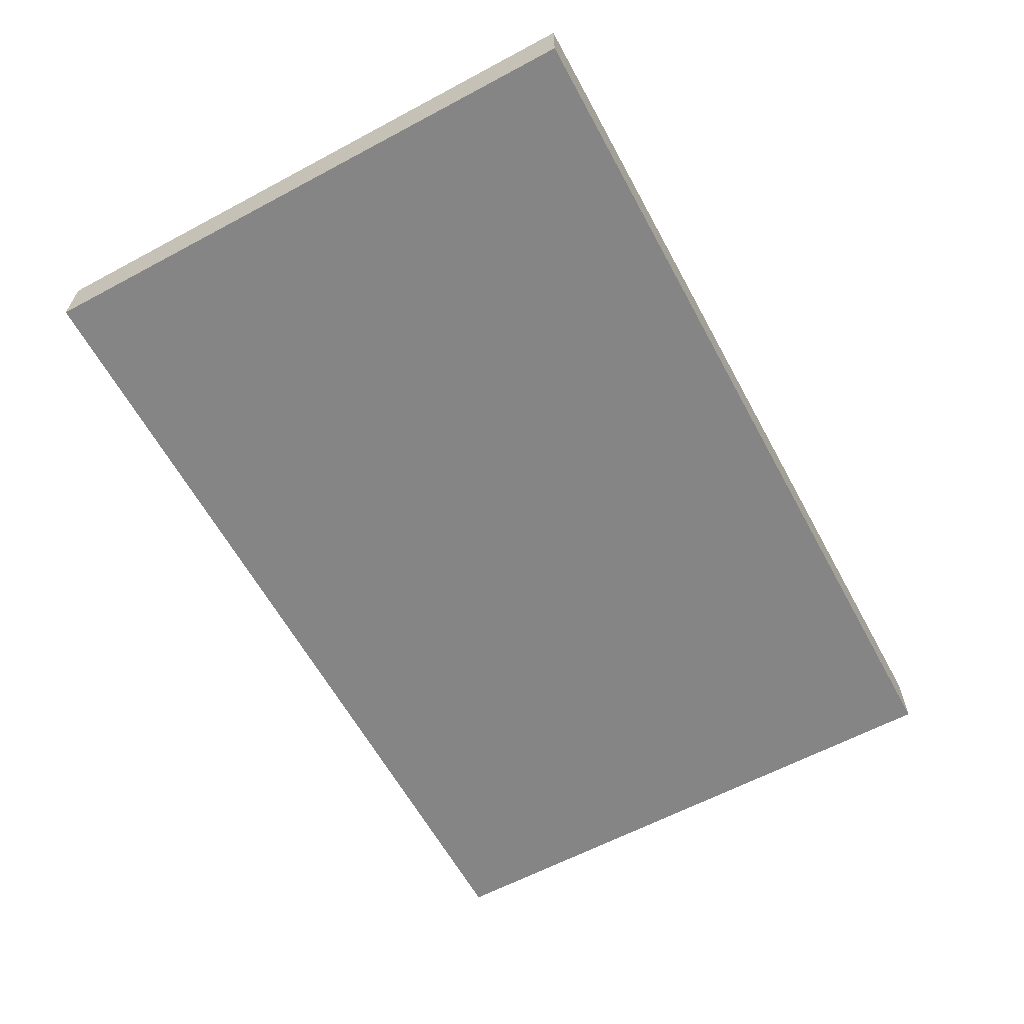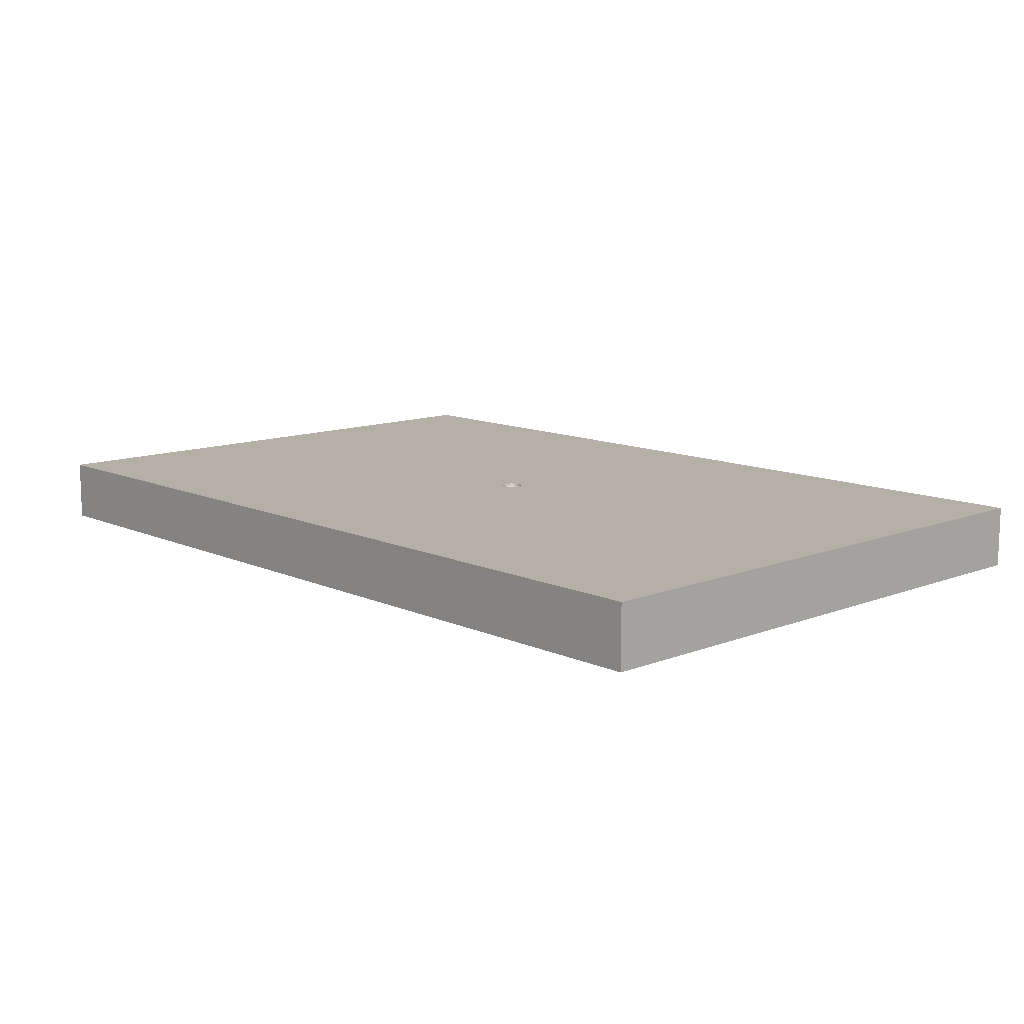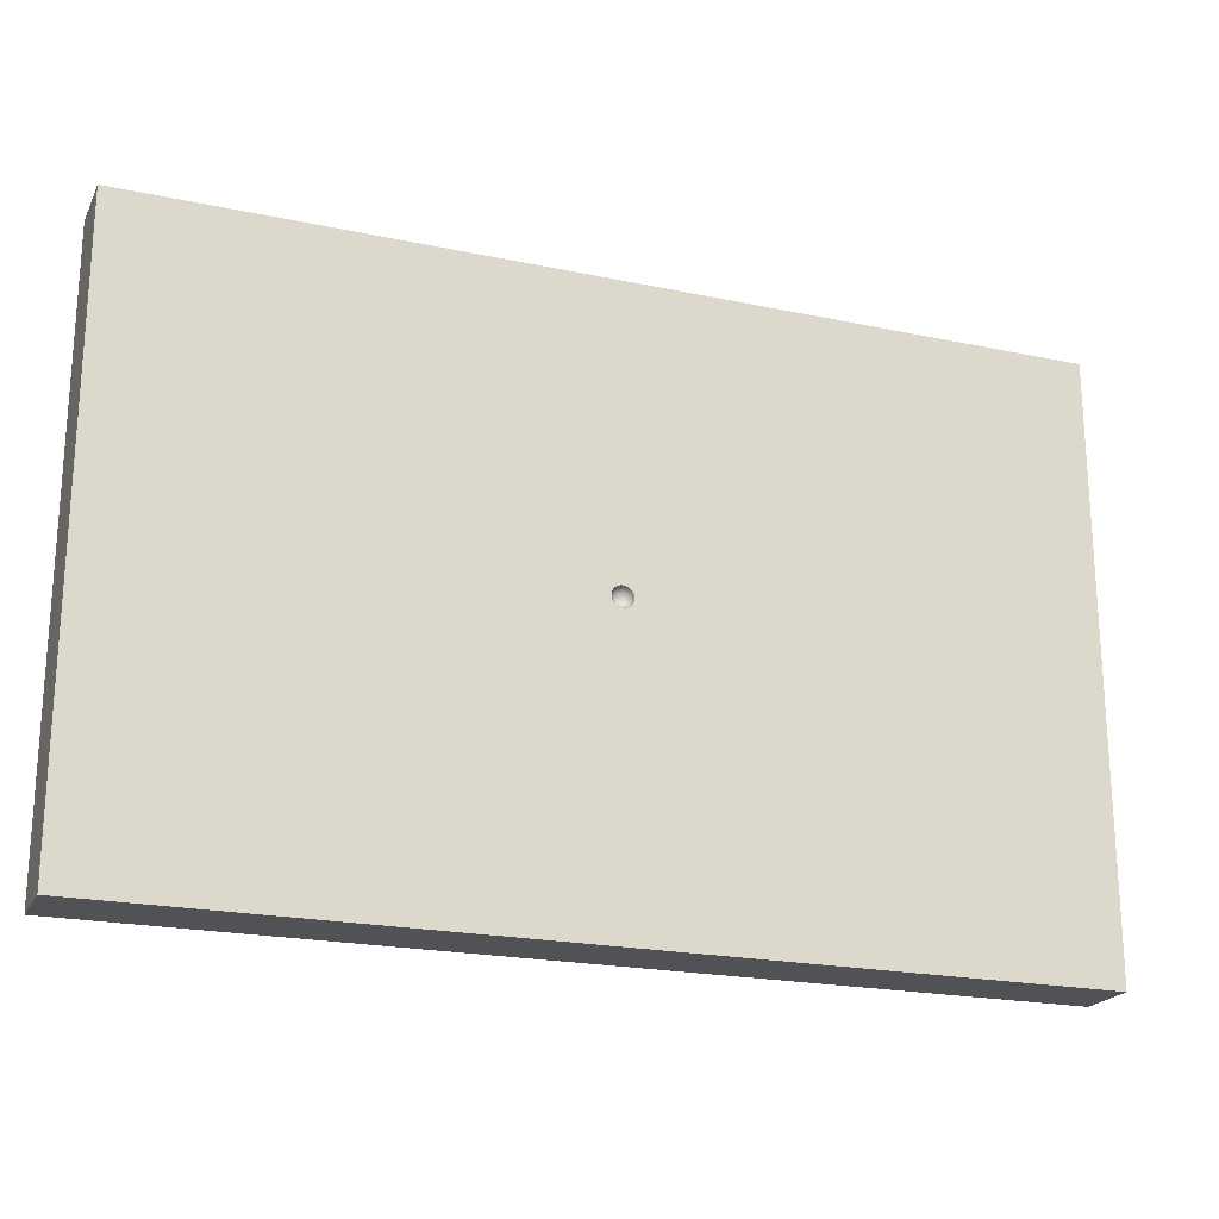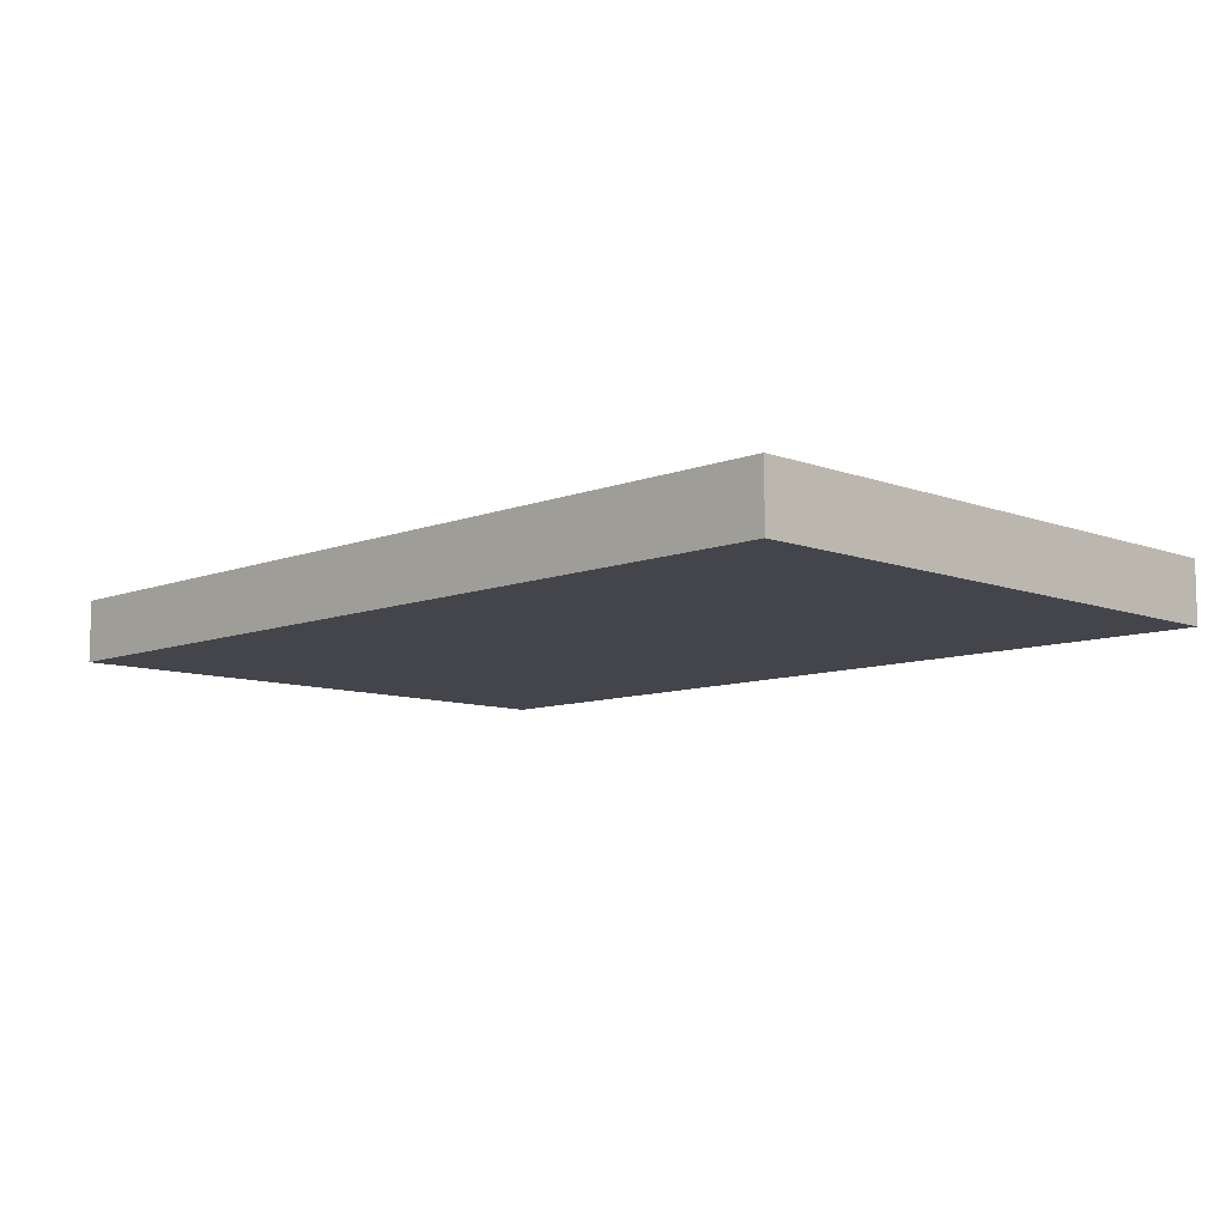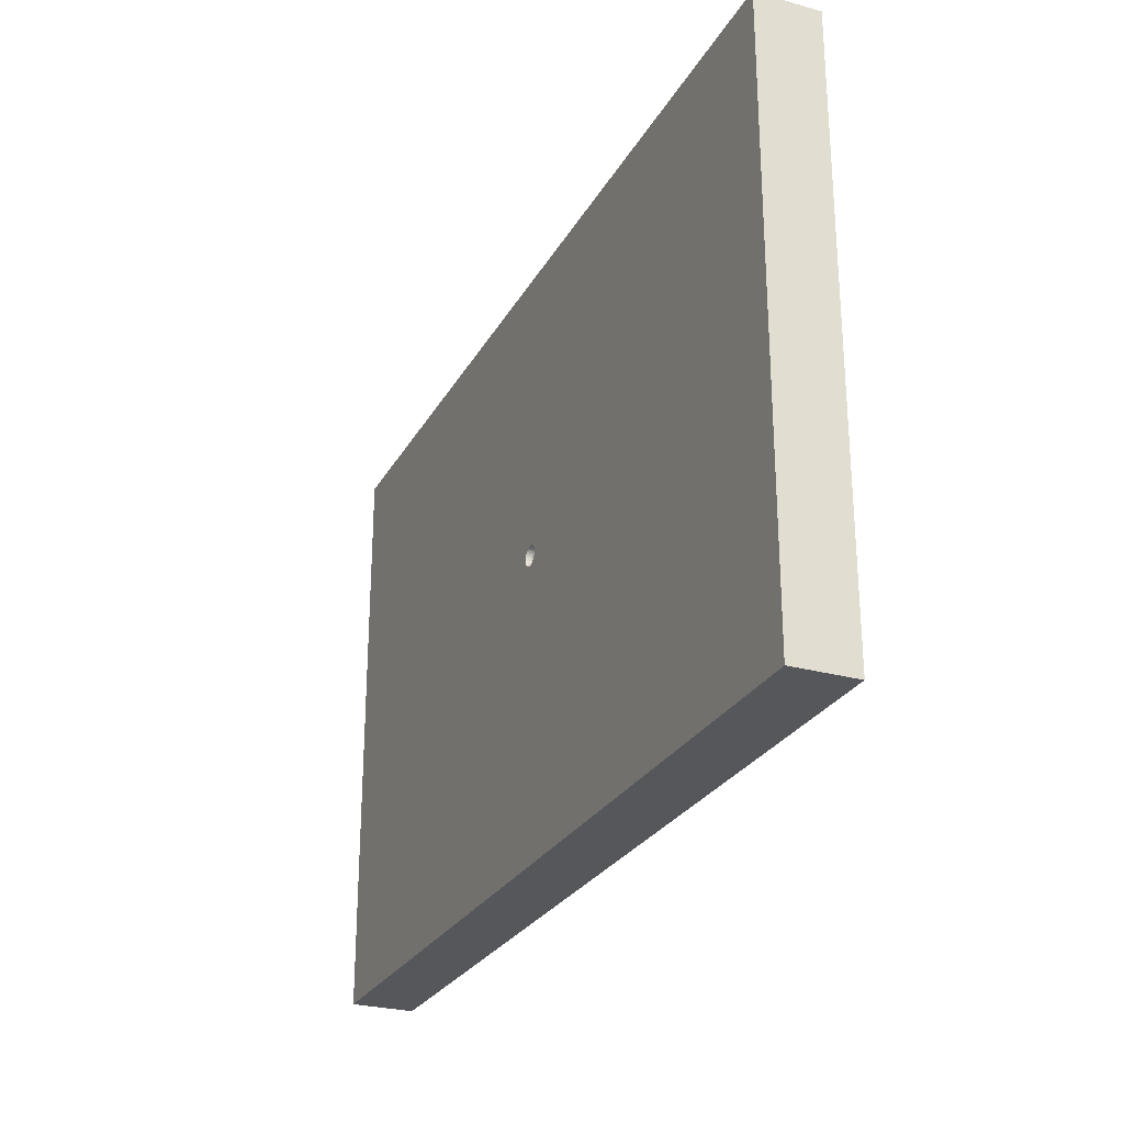
<metadata>
{"format":"obj","ext":"obj","renderer":"f3d","projection":"perspective","resolution":1024,"background":"white","views":[{"elev":-61.8,"azim":-61.5,"up":"+Z"},{"elev":11.7,"azim":47.0,"up":"+Z"},{"elev":-21.2,"azim":-20.7,"up":"+Y"},{"elev":-9.2,"azim":45.4,"up":"+Z"},{"elev":-26.7,"azim":66.5,"up":"+Y"}]}
</metadata>
<code>
v -1.758 -2.746 0
v 4.771 -2.996 0.9
v -0.5289 1.995 0
v -4.929 -3.069 0
v -6.5 -2.562 0.9
v -3.25 -2.104 0
v 3.939 -1.773 0.9
v -5.05 0.2878 0
v -1.226 -0.1597 0.9
v -3.213 -3.229 0.9
v 0.1051 -2.32 0
v -4.912 -1.238 0
v -2.847 4.22 0.9
v 3.515 -4.22 0.9
v -2.493 2.596 0
v -1.619 -1.1 0
v 4.243 4.22 0.9
v 5.162 -1.179 0.9
v 1.336 -1.132 0.9
v 2.028 0.1539 0.9
v -5.117 2.257 0.9
v 3.725 1.289 0.9
v -3.397 -0.3717 0.9
v -1.928 0.7758 0
v 4.957 2.518 0.9
v 0.8007 0.8157 0.9
v 3.836 -0.3585 0.9
v 3.093 2.816 0.9
v 1.121 2.561 0.9
v -2.893 -1.794 0.9
v -0.5058 2.492 0.9
v -2.233 2.611 0.9
v 0.002672 0.7447 0.9
v -3.808 1.891 0.9
v -4.724 0.5506 0.9
v 1.433 -4.22 0.9
v -2.796 0.9918 0.9
v -1.121 -4.22 0
v -0.9984 0.9797 0.9
v -0.5492 -1.346 0.9
v -6.5 2.833 0.9
v 6.5 0.3888 0
v 2.537 0.5118 0
v -6.5 -0.1268 0
v -6.5 3.307 0.45
v -0.2836 4.22 0.9
v 0.1039 -0.1039 0.9
v 0.1273 -0.07351 0.9
v 0.142 -0.03806 0.9
v 0.147 2.019e-11 0.9
v -4.703 -2.884 0.9
v 0.142 0.03801 0.9
v 2.102 -1.345 0
v 0.1273 0.07347 0.9
v 0.1039 0.1039 0.9
v 0.0735 0.1273 0.9
v -3.975 1.398 0
v 0.03804 0.142 0.9
v 4.378 -4.22 0
v 9.535e-06 0.147 0.9
v -4.627 4.22 0
v -0.03802 0.142 0.9
v 6.5 2.272 0
v -0.07346 0.1273 0.9
v -6.5 1.995 0
v 3.403 -2.686 0
v -0.1039 0.1039 0.9
v -0.1273 0.0735 0.9
v -0.142 0.03804 0.9
v -0.147 7.096e-07 0.9
v -0.142 -0.03804 0.9
v -2.296 -4.22 0.9
v -0.1273 -0.07348 0.9
v 4.567 1.295 0
v -0.1039 -0.1039 0.9
v 1.257 4.22 0
v -0.07349 -0.1273 0.9
v -0.03804 -0.142 0.9
v 1.397e-63 -3.371e-63 0.78
v 0.8415 -2.324 0.9
v -5.009 4.22 0.9
v -0.1364 -5.837e-07 0.8675
v -2.369e-05 0.03394 0.7839
v -0.0353 0.1317 0.8675
v -0.03071 0.1147 0.8383
v -0.02454 0.09164 0.8138
v -0.01712 0.06386 0.7954
v -0.008768 0.03279 0.7839
v -0.0682 0.1181 0.8675
v -0.05934 0.1028 0.8383
v -0.1187 1.519e-06 0.8383
v -0.04742 0.08217 0.8138
v 2.598 2.51 0
v -0.09487 2.711e-12 0.8138
v -0.03307 0.05725 0.7954
v 2.767 -1.204 0.9
v -0.06612 -4.684e-06 0.7954
v -0.017 0.02939 0.7839
v 6.5 -2.435 0.9
v -0.03394 4.252e-05 0.7839
v -0.09643 0.09643 0.8675
v 0.03529 -0.1317 0.8675
v -0.08392 0.08395 0.8383
v 0.03071 -0.1147 0.8383
v -0.06707 0.06709 0.8138
v 0.02456 -0.09163 0.8138
v -0.04675 0.04676 0.7954
v 0.01713 -0.06386 0.7954
v -0.02401 0.02401 0.7839
v 0.008782 -0.03278 0.7839
v -0.1181 0.06817 0.8675
v 6.751e-23 -0.03394 0.7839
v -0.1028 0.05935 0.8383
v 1.06e-05 -0.06612 0.7954
v -0.08216 0.04744 0.8138
v -2.355e-05 -0.09487 0.8138
v -0.05726 0.03305 0.7954
v -6.916e-06 -0.1187 0.8383
v -0.0294 0.01698 0.7839
v -2.121e-05 -0.1364 0.8675
v -0.1317 0.03528 0.8675
v 0.06817 -0.1181 0.8675
v -0.1147 0.03073 0.8383
v 0.05935 -0.1028 0.8383
v -0.09164 0.02457 0.8138
v -0.06387 0.0171 0.7954
v 0.03307 -0.05725 0.7954
v -0.03279 0.008785 0.7839
v 0.017 -0.02937 0.7839
v -0.1317 -0.03529 0.8675
v 0.09641 -0.09645 0.8675
v -0.1147 -0.03072 0.8383
v 0.08392 -0.08395 0.8383
v -3.104 4.22 0
v -0.09163 -0.02456 0.8138
v 0.06707 -0.0671 0.8138
v -3.803 3.04 0.9
v -0.06386 -0.01713 0.7954
v 0.04675 -0.04675 0.7954
v -0.03529 -0.1317 0.8675
v 3.322 4.22 0
v 0.1317 0.03529 0.8675
v 1.118 1.58 0
v -0.03072 -0.1147 0.8383
v 4.393 -0.8817 0
v 0.1147 0.03071 0.8383
v -0.02458 -0.09163 0.8138
v 0.09163 0.02456 0.8138
v -0.0171 -0.06387 0.7954
v 0.04742 -0.08217 0.8138
v -1.71e-05 0.06612 0.7954
v 0.06387 0.01711 0.7954
v -0.008785 -0.03279 0.7839
v 0.03279 0.008786 0.7839
v -6.5 -4.22 0
v 0.1181 0.06818 0.8675
v 6.5 3.13 0.45
v 6.5 -4.22 0
v 0.1028 0.05936 0.8383
v 6.5 1.832 0.9
v 6.5 -4.22 0.9
v -4.533 3.108 0
v 0.7331 -4.22 0
v 0.08216 0.04743 0.8138
v 0.255 0.01385 0
v -6.5 -4.22 0.9
v 0.05727 0.03305 0.7954
v -6.5 4.22 0
v 0.02939 0.01698 0.7839
v 2.868e-06 -0.147 0.9
v -6.5 4.22 0.9
v -3.426 -4.22 0
v 0.09643 0.09642 0.8675
v 0.03804 -0.142 0.9
v 6.5 4.22 0
v -6.5 -1.988 0
v 0.08394 0.08392 0.8383
v 0.07348 -0.1273 0.9
v 6.5 4.22 0.9
v 0.06707 0.06709 0.8138
v 1.79 -2.958 0
v -0.01698 -0.02939 0.7839
v 6.5 -0.4046 0.9
v -5.659 4.22 0.45
v 0.03394 1.234e-22 0.7839
v -6.5 1.133 0.9
v -0.03307 -0.05726 0.7954
v -1.046 4.22 0
v 0.06612 -1.445e-05 0.7954
v -4.15 -4.22 0.9
v -0.04745 -0.08215 0.8138
v -0.5051 -4.22 0.9
v 0.09487 5.384e-06 0.8138
v -0.05935 -0.1028 0.8383
v -4.786 -4.22 0.45
v 0.1187 -5.822e-07 0.8383
v -0.06816 -0.1181 0.8675
v 2.542 -4.22 0
v 0.1364 1.966e-05 0.8675
v -0.024 -0.024 0.7839
v 2.153 1.527 0.9
v 0.03278 -0.008776 0.7839
v -0.04674 -0.04676 0.7954
v 0.186 -0.5665 0.9
v 0.06387 -0.01711 0.7954
v -0.0671 -0.06707 0.8138
v -3.456 -0.3302 0
v 0.09164 -0.02453 0.8138
v -0.08395 -0.08392 0.8383
v 0.1147 -0.03074 0.8383
v -0.09644 -0.09642 0.8675
v 0.1317 -0.03529 0.8675
v -0.02939 -0.01697 0.7839
v 0.02938 -0.01697 0.7839
v 6.5 -1.704 0
v -0.05725 -0.03307 0.7954
v 0.05725 -0.03308 0.7954
v 2.657 -2.553 0.9
v -0.08217 -0.04742 0.8138
v 0.08215 -0.04745 0.8138
v -5.228 -4.22 0
v -0.1028 -0.05935 0.8383
v 0.1028 -0.05937 0.8383
v 5.035 -2.742 0
v -0.1181 -0.06819 0.8675
v 0.1181 -0.06819 0.8675
v -0.08609 -3.024 0.9
v -0.03277 -0.008782 0.7839
v 0.02399 -0.02399 0.7839
v 2.125 4.22 0.9
v 3.073e-05 0.09487 0.8138
v -6.5 -0.7122 0.9
v 1.05e-06 0.1187 0.8383
v -4.786 -1.295 0.9
v -2.192e-06 0.1364 0.8675
v 5.133 -4.22 0.9
v 0.008784 0.03278 0.7839
v 5.061 4.22 0
v 0.01712 0.06387 0.7954
v 0.02454 0.09164 0.8138
v 0.03072 0.1147 0.8383
v 0.03529 0.1317 0.8675
v 0.01697 0.0294 0.7839
v -1.591 -2.972 0.9
v 0.03308 0.05725 0.7954
v 0.6797 2.905 0
v 0.04745 0.08215 0.8138
v 0.05935 0.1028 0.8383
v 0.0682 0.1181 0.8675
v 5.113 0.6162 0.9
v 0.024 0.024 0.7839
v 4.758 3.123 0
v 0.04675 0.04675 0.7954
f 13 137 32
f 143 246 93
f 10 72 244
f 188 3 15
f 176 12 4
f 221 4 172
f 43 145 53
f 19 80 218
f 30 51 10
f 232 5 234
f 42 145 74
f 57 65 162
f 168 61 162
f 41 21 81
f 218 14 2
f 198 59 14
f 76 93 246
f 76 141 93
f 8 207 12
f 12 6 4
f 99 2 161
f 96 20 19
f 30 23 234
f 35 234 23
f 186 44 232
f 236 161 2
f 190 10 51
f 80 40 227
f 43 143 93
f 168 162 65
f 57 162 15
f 215 224 145
f 188 15 134
f 163 198 36
f 250 25 22
f 76 230 141
f 38 172 1
f 207 8 57
f 198 163 181
f 195 166 221
f 41 186 21
f 215 99 158
f 42 74 63
f 46 230 76
f 238 252 141
f 43 53 165
f 8 12 44
f 5 232 176
f 44 65 8
f 13 61 81
f 2 7 218
f 38 72 172
f 236 14 59
f 195 172 190
f 43 165 143
f 24 3 165
f 6 12 207
f 178 174 204
f 221 172 195
f 175 238 179
f 188 246 3
f 96 19 218
f 56 55 33
f 166 190 51
f 25 28 22
f 244 227 40
f 29 33 26
f 7 27 96
f 64 33 67
f 67 33 39
f 62 33 64
f 29 31 33
f 60 58 33
f 69 68 9
f 70 69 9
f 71 9 73
f 27 22 20
f 77 75 40
f 30 244 40
f 43 93 74
f 179 157 175
f 227 244 192
f 45 65 41
f 171 168 45
f 134 13 188
f 166 5 155
f 179 160 157
f 36 218 80
f 6 1 172
f 66 145 224
f 36 192 163
f 155 221 166
f 38 163 192
f 37 23 9
f 192 72 38
f 184 81 61
f 246 143 3
f 17 179 238
f 176 155 5
f 181 66 198
f 215 145 42
f 207 57 24
f 75 73 40
f 186 232 35
f 71 70 9
f 166 51 5
f 31 32 39
f 11 1 16
f 40 73 9
f 234 35 232
f 35 21 186
f 32 31 46
f 46 188 13
f 34 32 137
f 31 29 46
f 230 46 29
f 179 25 160
f 179 17 25
f 33 55 26
f 61 134 162
f 7 18 27
f 54 26 55
f 20 96 27
f 72 192 244
f 29 26 201
f 161 158 99
f 11 181 163
f 157 160 63
f 76 188 46
f 238 141 17
f 61 13 134
f 14 36 198
f 190 166 195
f 15 24 57
f 59 158 236
f 15 162 134
f 143 165 3
f 243 79 251
f 13 32 46
f 129 79 110
f 72 190 172
f 181 53 66
f 138 228 97
f 80 227 36
f 100 97 228
f 228 138 213
f 165 16 24
f 31 39 33
f 203 200 216
f 86 85 92
f 19 48 204
f 60 235 58
f 192 36 227
f 123 125 113
f 123 94 125
f 222 225 209
f 211 209 225
f 197 194 211
f 194 197 144
f 118 144 120
f 178 204 47
f 104 118 102
f 120 102 118
f 122 124 102
f 133 124 131
f 212 210 226
f 223 226 210
f 249 173 56
f 207 16 6
f 210 212 196
f 196 199 146
f 159 146 156
f 44 176 232
f 94 135 97
f 13 81 137
f 156 173 159
f 177 173 248
f 186 41 65
f 203 216 206
f 1 6 16
f 59 66 224
f 249 248 173
f 206 191 203
f 140 78 120
f 84 85 235
f 89 90 84
f 202 79 214
f 181 11 53
f 72 10 190
f 108 114 106
f 101 103 89
f 106 150 108
f 111 113 101
f 214 79 229
f 216 213 138
f 113 111 123
f 123 121 91
f 183 250 18
f 213 79 228
f 236 2 14
f 230 29 28
f 182 187 153
f 68 67 39
f 250 27 18
f 122 131 124
f 91 94 123
f 129 110 127
f 64 67 89
f 49 50 212
f 121 123 111
f 139 136 217
f 214 229 217
f 204 40 80
f 28 25 17
f 58 56 33
f 182 79 200
f 171 41 81
f 86 92 87
f 153 79 182
f 130 132 82
f 56 58 249
f 68 69 111
f 150 106 124
f 229 129 139
f 61 168 184
f 90 89 103
f 99 18 2
f 82 121 70
f 208 205 220
f 209 211 194
f 42 183 215
f 112 79 153
f 220 136 223
f 103 101 113
f 7 2 18
f 119 79 109
f 139 127 136
f 165 11 16
f 69 70 121
f 59 198 66
f 168 171 184
f 130 82 71
f 131 223 133
f 126 128 117
f 125 94 126
f 170 120 78
f 225 73 211
f 177 159 173
f 75 211 73
f 216 138 219
f 24 15 3
f 153 149 112
f 193 208 196
f 199 196 212
f 67 68 101
f 90 92 85
f 222 132 225
f 101 89 67
f 63 252 175
f 49 20 50
f 253 180 245
f 96 218 7
f 197 211 77
f 242 241 249
f 77 78 197
f 48 19 49
f 118 104 116
f 95 98 87
f 122 178 131
f 95 87 92
f 84 235 62
f 201 28 29
f 251 79 169
f 140 120 144
f 10 244 30
f 115 105 113
f 229 79 129
f 62 64 84
f 242 58 235
f 105 115 107
f 183 99 215
f 170 78 204
f 109 79 98
f 140 144 197
f 21 34 137
f 52 54 142
f 114 149 116
f 75 77 211
f 174 170 204
f 135 94 132
f 196 146 193
f 59 224 158
f 30 234 51
f 193 152 189
f 47 131 178
f 34 35 37
f 104 102 124
f 99 183 18
f 201 22 28
f 37 39 32
f 225 130 73
f 247 180 248
f 93 141 252
f 47 204 48
f 193 189 208
f 212 226 49
f 154 79 185
f 221 155 4
f 90 105 92
f 27 250 22
f 55 56 173
f 109 98 107
f 156 142 54
f 167 253 169
f 24 16 207
f 142 199 52
f 242 249 58
f 60 62 235
f 81 184 171
f 50 52 199
f 21 35 34
f 144 147 194
f 130 225 132
f 228 79 100
f 119 109 117
f 54 55 156
f 137 81 21
f 48 49 226
f 238 175 252
f 103 105 90
f 82 91 121
f 76 246 188
f 148 193 146
f 91 82 132
f 142 146 199
f 102 174 122
f 111 101 68
f 178 122 174
f 185 79 202
f 233 235 85
f 165 53 11
f 89 84 64
f 147 116 149
f 78 77 204
f 226 223 131
f 243 251 245
f 85 84 90
f 100 79 128
f 88 79 83
f 116 106 114
f 92 105 95
f 140 197 78
f 98 79 88
f 107 117 109
f 128 79 119
f 199 212 50
f 241 242 233
f 149 187 147
f 174 102 170
f 251 169 253
f 169 79 154
f 85 86 233
f 83 151 88
f 121 111 69
f 231 233 86
f 37 9 39
f 152 167 154
f 240 241 231
f 233 231 241
f 240 247 241
f 97 100 126
f 248 241 247
f 57 8 65
f 177 248 180
f 180 164 177
f 159 177 164
f 39 9 68
f 146 159 148
f 110 112 108
f 164 148 159
f 63 175 157
f 210 196 208
f 150 136 127
f 88 87 98
f 54 52 26
f 223 210 220
f 176 4 155
f 115 113 125
f 208 220 210
f 19 20 49
f 133 223 136
f 133 136 124
f 248 249 241
f 97 126 94
f 150 124 136
f 104 124 106
f 52 50 26
f 106 116 104
f 147 144 116
f 34 37 32
f 118 116 144
f 191 194 147
f 173 156 55
f 194 191 209
f 114 108 112
f 252 74 93
f 206 209 191
f 44 186 65
f 209 206 222
f 234 5 51
f 219 222 206
f 183 160 250
f 145 66 53
f 47 48 131
f 222 219 132
f 20 201 26
f 135 132 219
f 108 127 110
f 201 20 22
f 91 132 94
f 126 117 125
f 215 158 224
f 23 30 9
f 62 60 33
f 117 107 115
f 80 19 204
f 107 95 105
f 252 63 74
f 26 50 20
f 87 151 86
f 42 63 160
f 237 79 243
f 71 73 130
f 231 86 151
f 151 239 231
f 240 231 239
f 187 182 203
f 245 247 239
f 183 42 160
f 83 237 151
f 240 239 247
f 189 152 185
f 17 230 28
f 83 79 237
f 247 245 180
f 180 253 164
f 200 79 213
f 164 253 167
f 152 148 167
f 14 218 36
f 25 250 160
f 120 170 102
f 164 167 148
f 176 44 12
f 128 126 100
f 205 208 189
f 65 45 168
f 200 203 182
f 115 125 117
f 220 205 217
f 220 217 136
f 127 108 150
f 40 204 77
f 41 171 45
f 110 79 112
f 191 147 187
f 187 203 191
f 230 17 141
f 219 206 216
f 70 71 82
f 185 202 189
f 135 219 138
f 163 38 11
f 226 131 48
f 148 152 193
f 138 97 135
f 119 117 128
f 95 107 98
f 23 37 35
f 205 189 202
f 172 4 6
f 87 88 151
f 239 151 237
f 237 243 239
f 245 239 243
f 103 113 105
f 253 245 251
f 43 74 145
f 169 154 167
f 154 185 152
f 202 214 205
f 40 9 30
f 235 233 242
f 217 205 214
f 11 38 1
f 142 156 146
f 139 217 229
f 127 139 129
f 161 236 158
f 114 112 149
f 149 153 187
f 213 216 200

</code>
